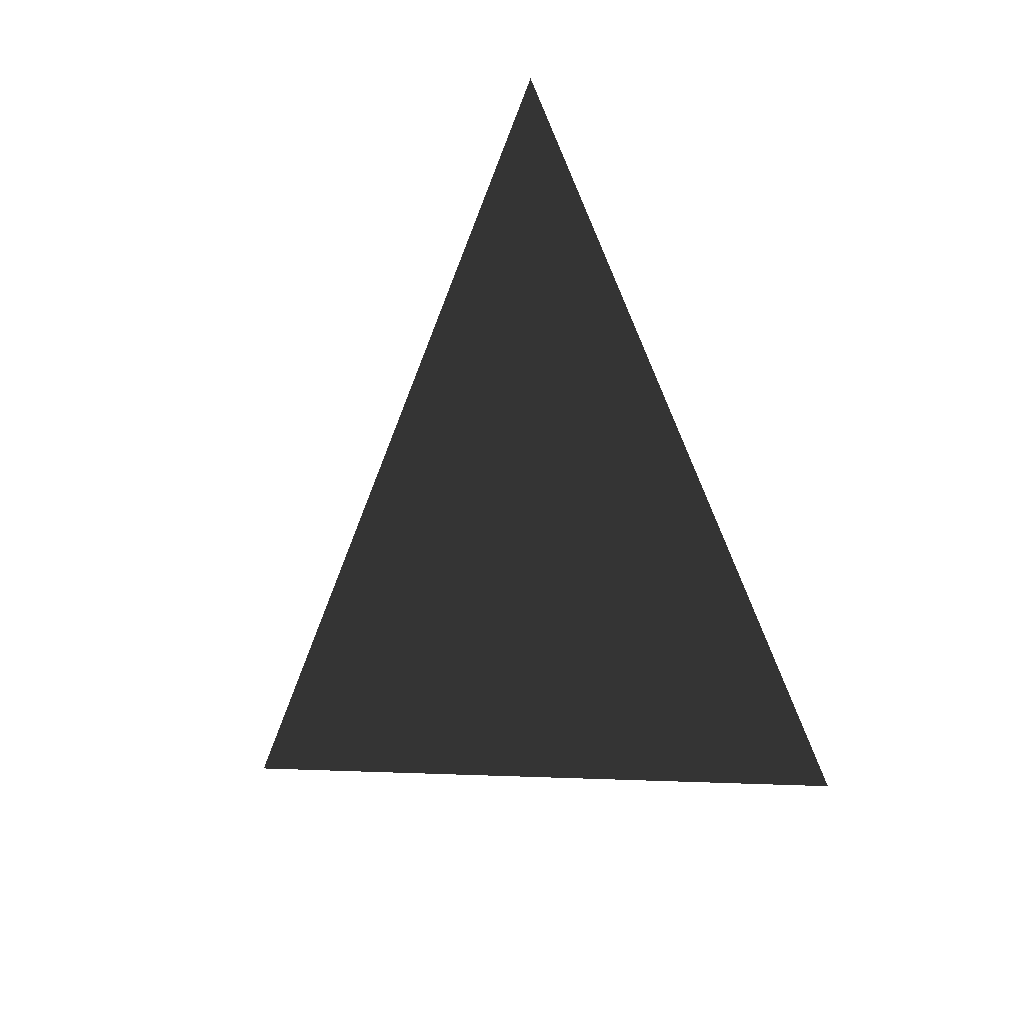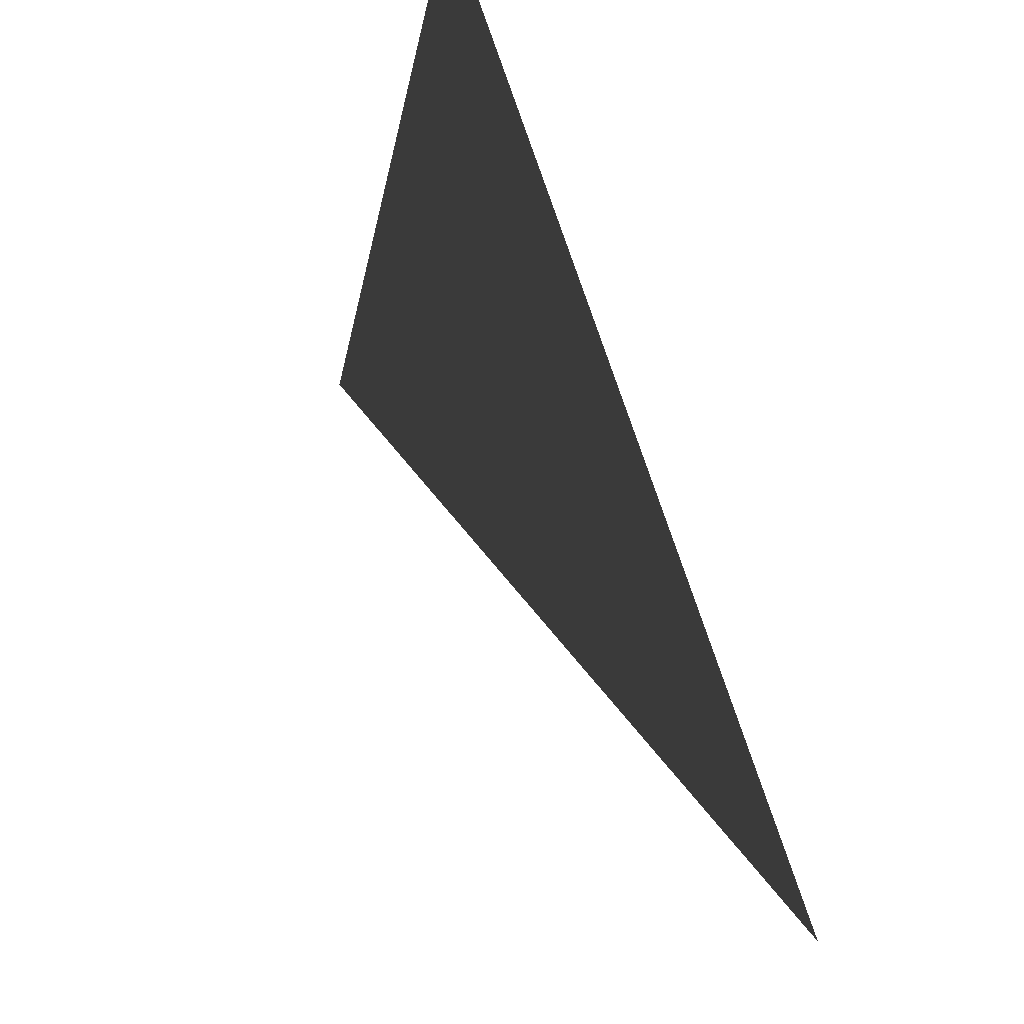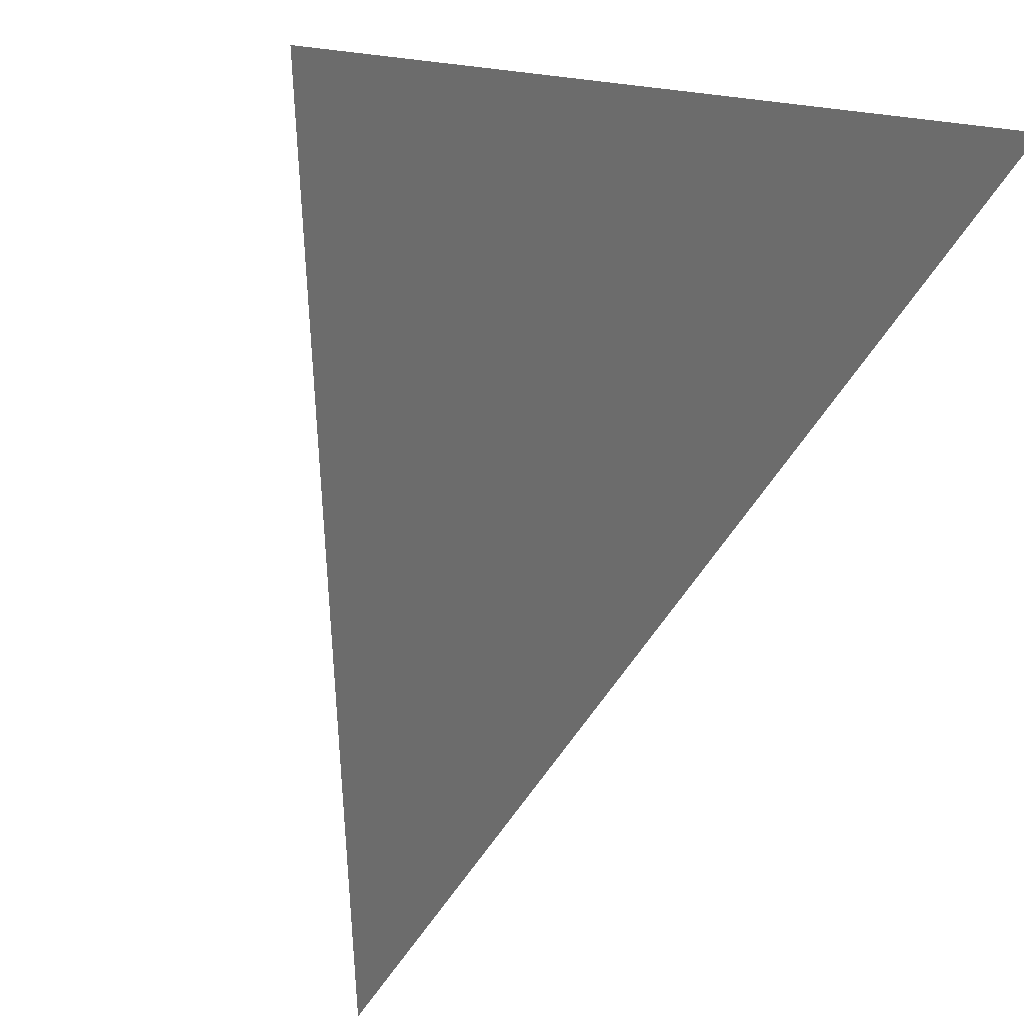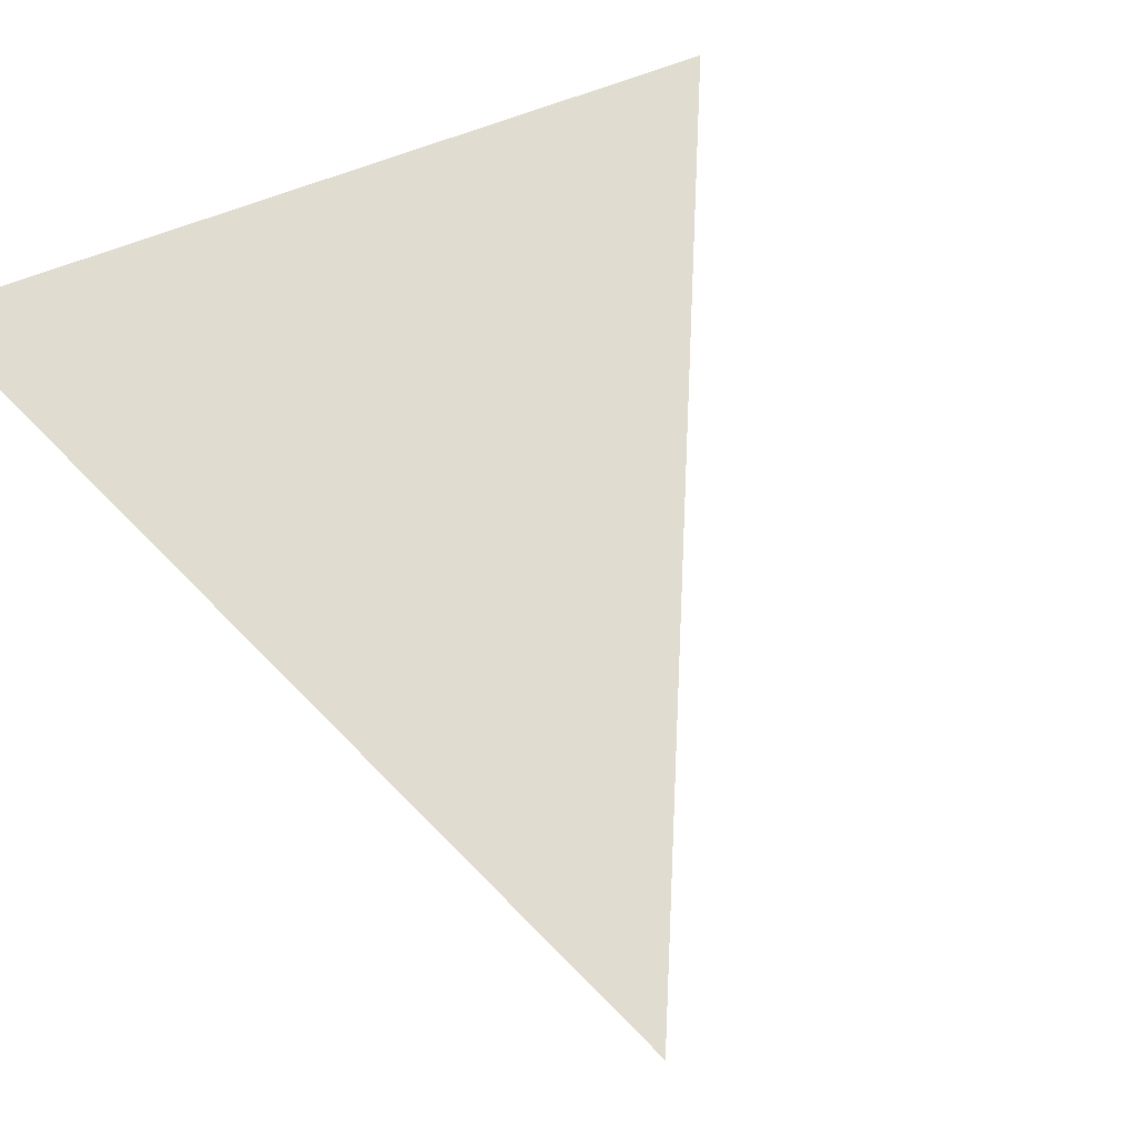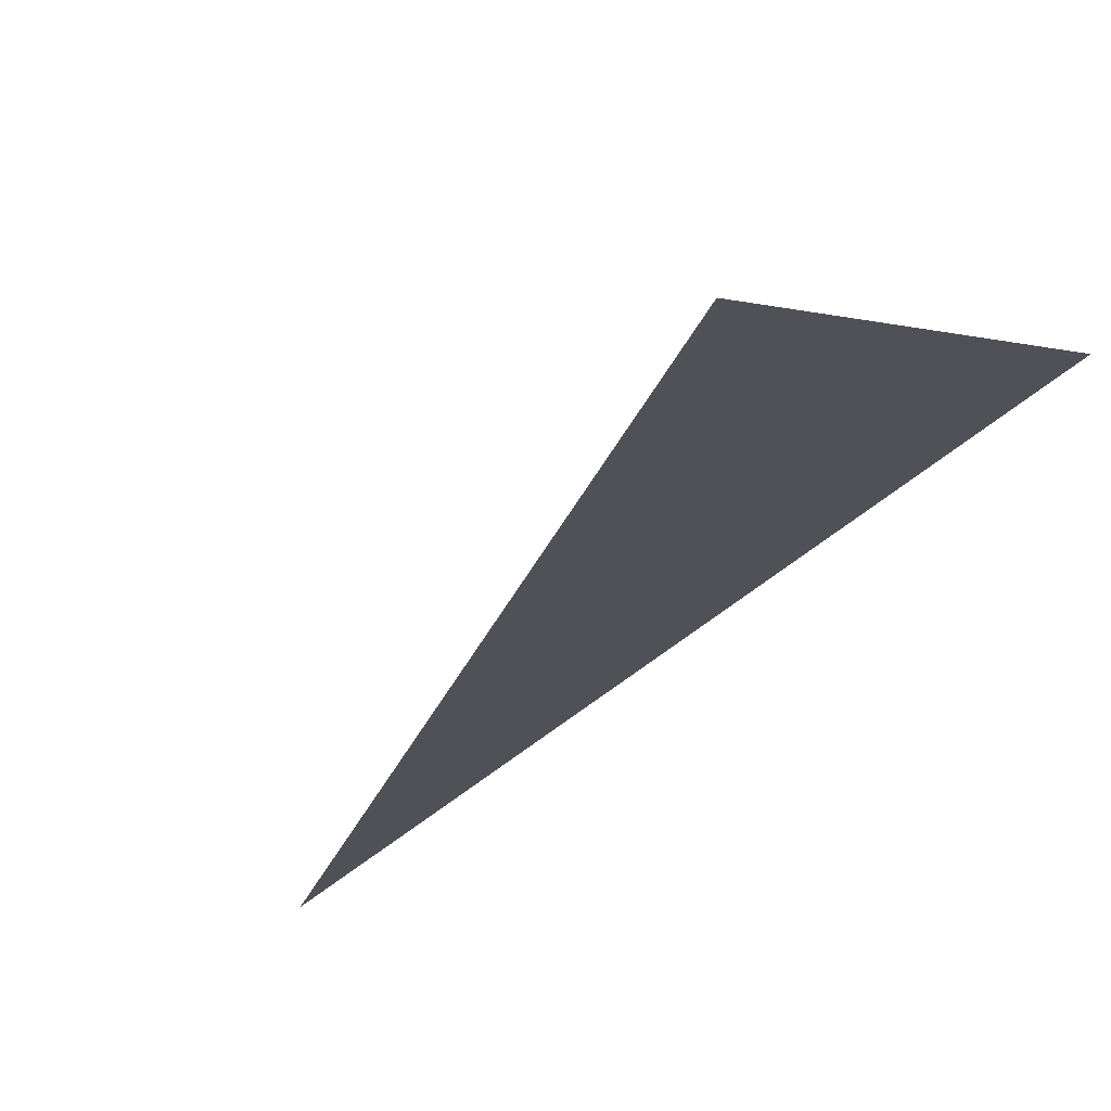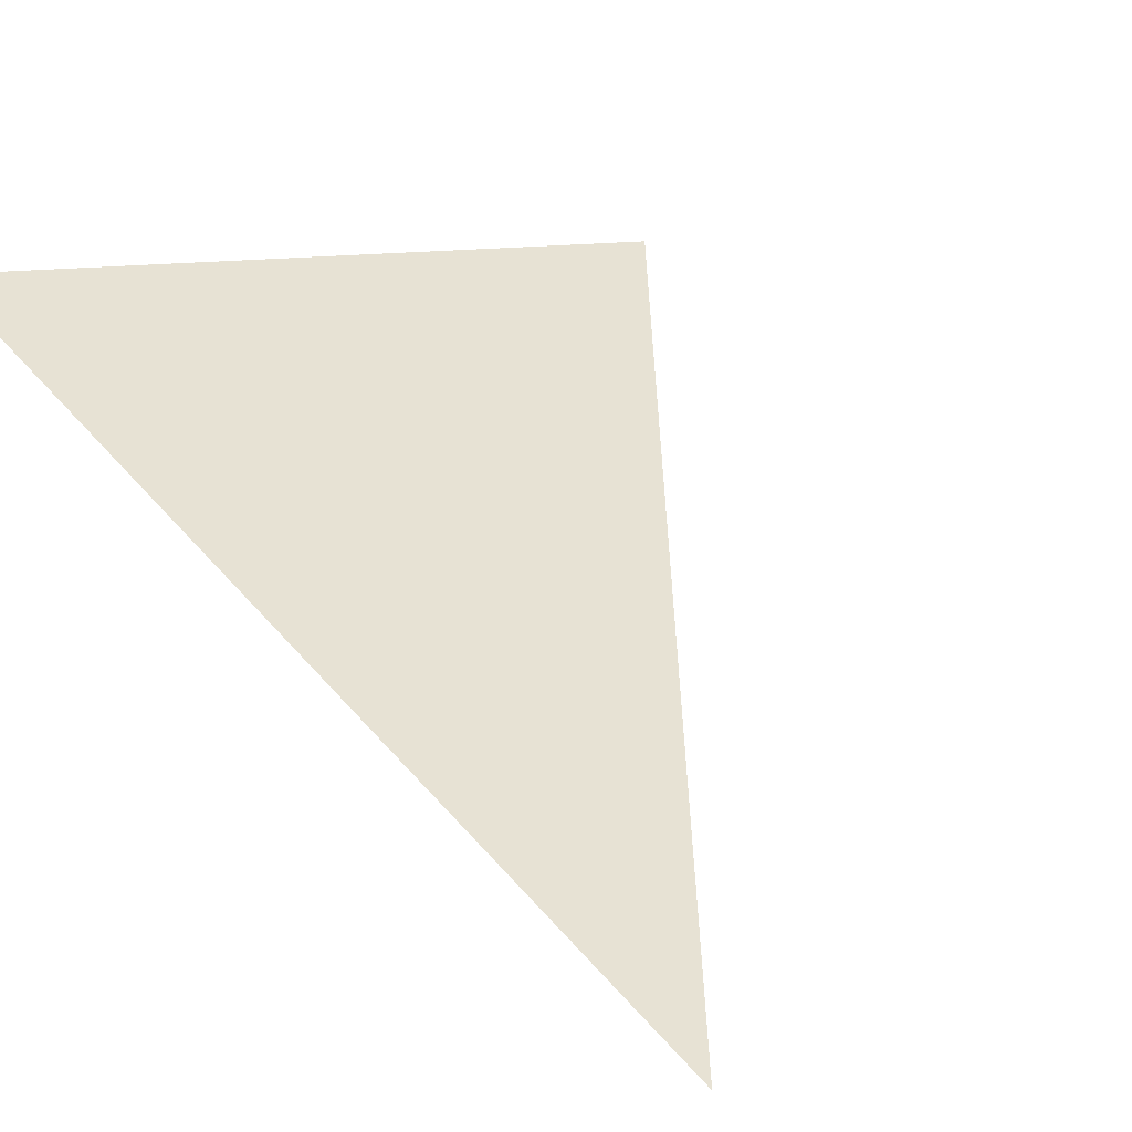
<metadata>
{"format":"obj","ext":"obj","renderer":"f3d","projection":"perspective","resolution":1024,"background":"white","views":[{"elev":-78.2,"azim":87.1,"up":"+Y"},{"elev":-27.7,"azim":98.3,"up":"+Y"},{"elev":19.0,"azim":-125.1,"up":"+Y"},{"elev":69.5,"azim":-31.4,"up":"+Z"},{"elev":-20.4,"azim":122.7,"up":"+Z"},{"elev":39.7,"azim":-36.2,"up":"+Z"}]}
</metadata>
<code>
v -0.3333 -1 -1
v 1 1 -0.3333
v -1 1 0.3333
f 1 2 3
f 2 1 3

</code>
